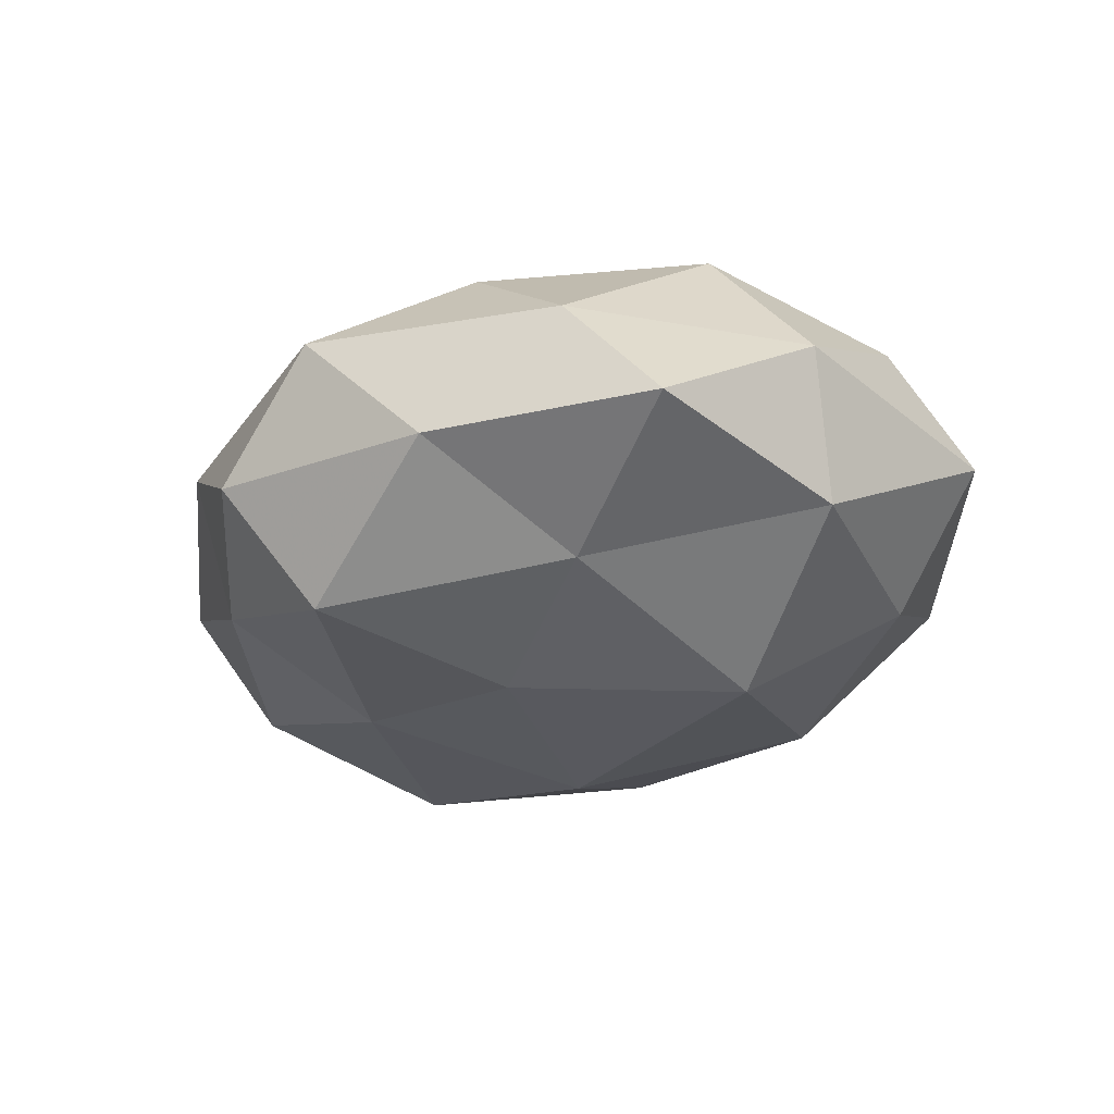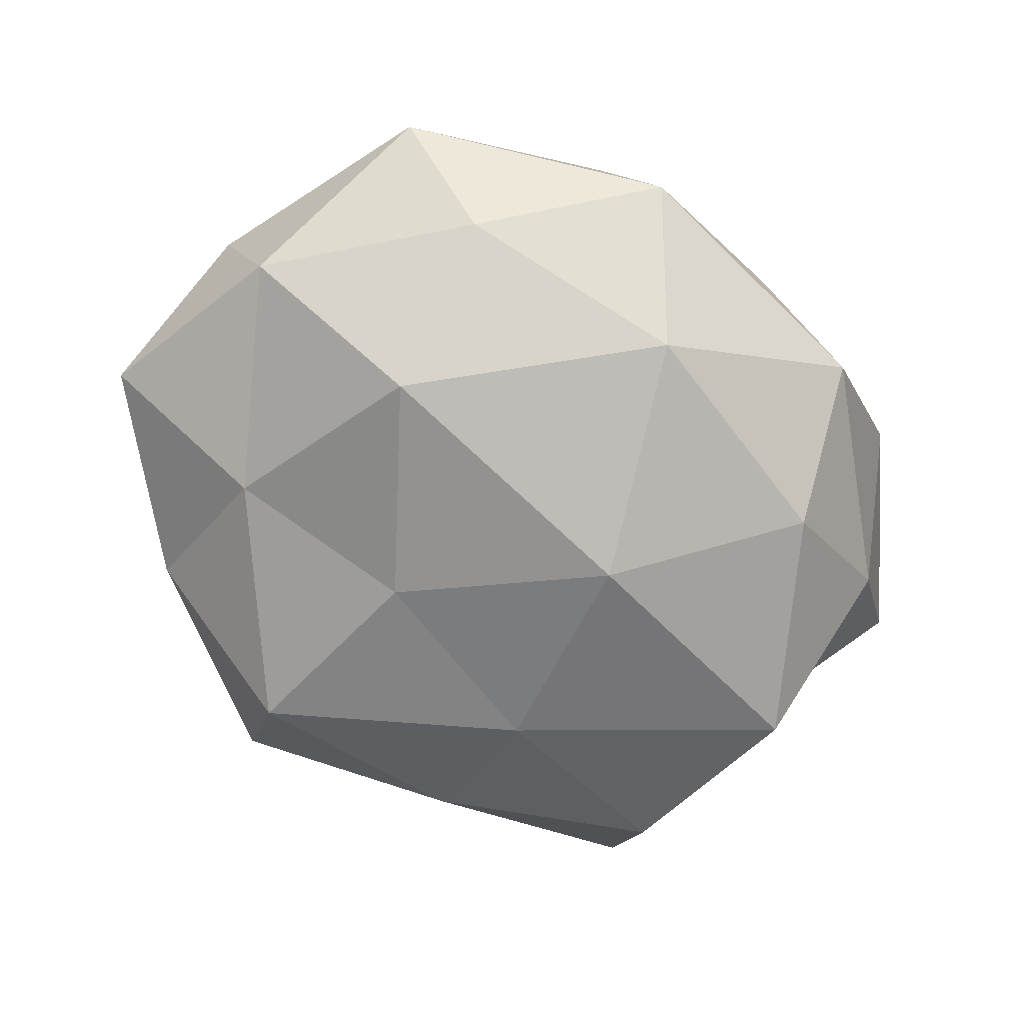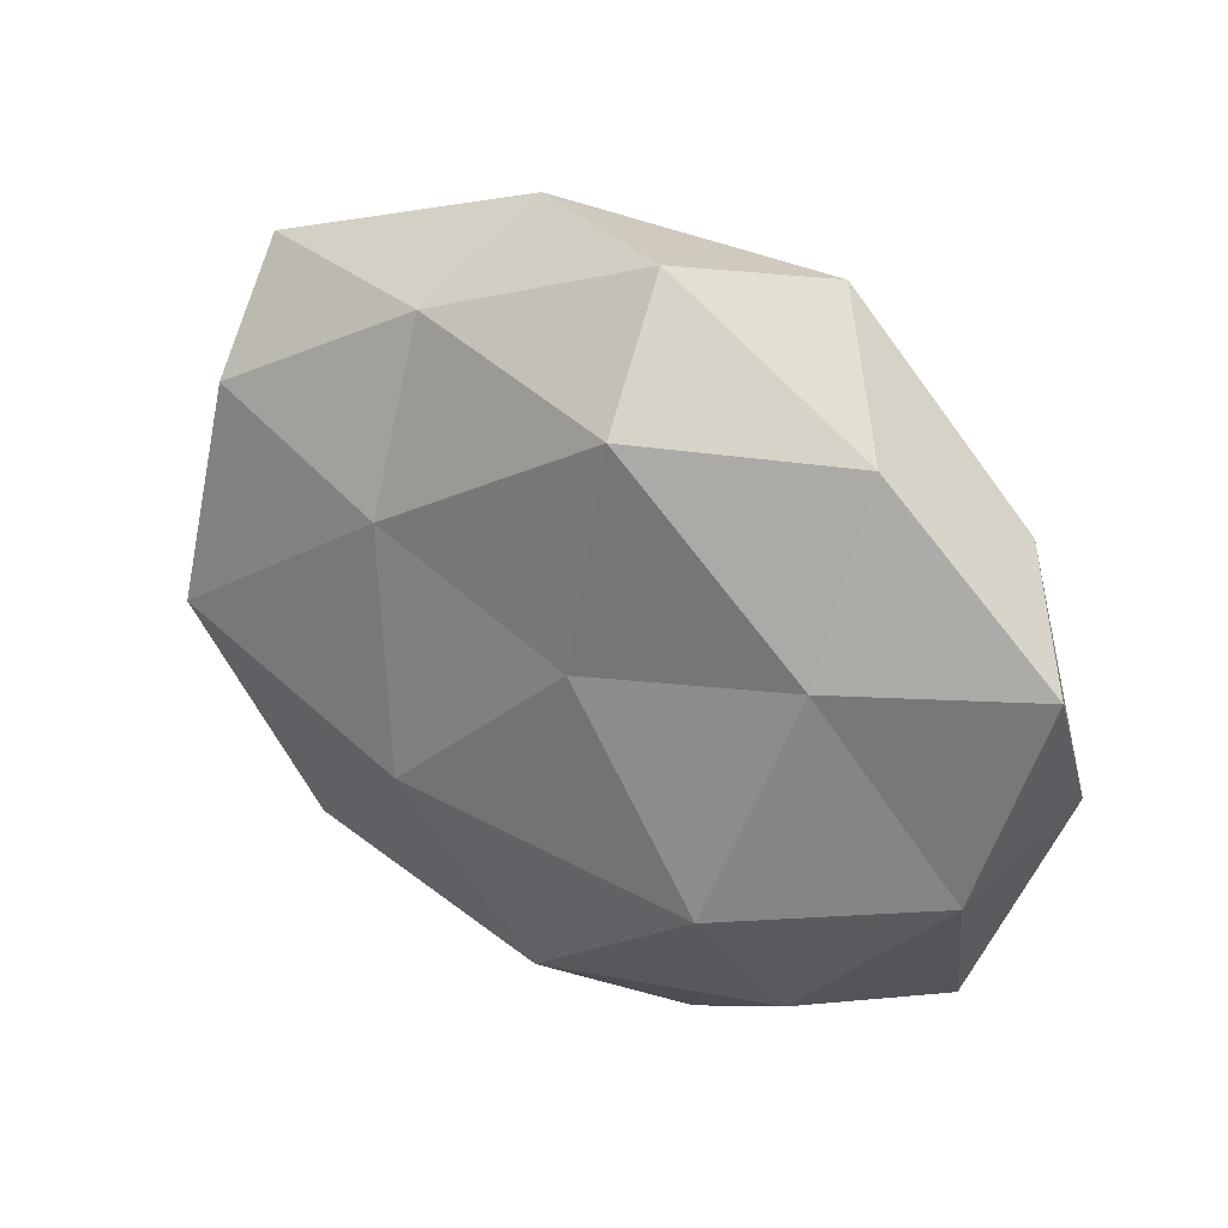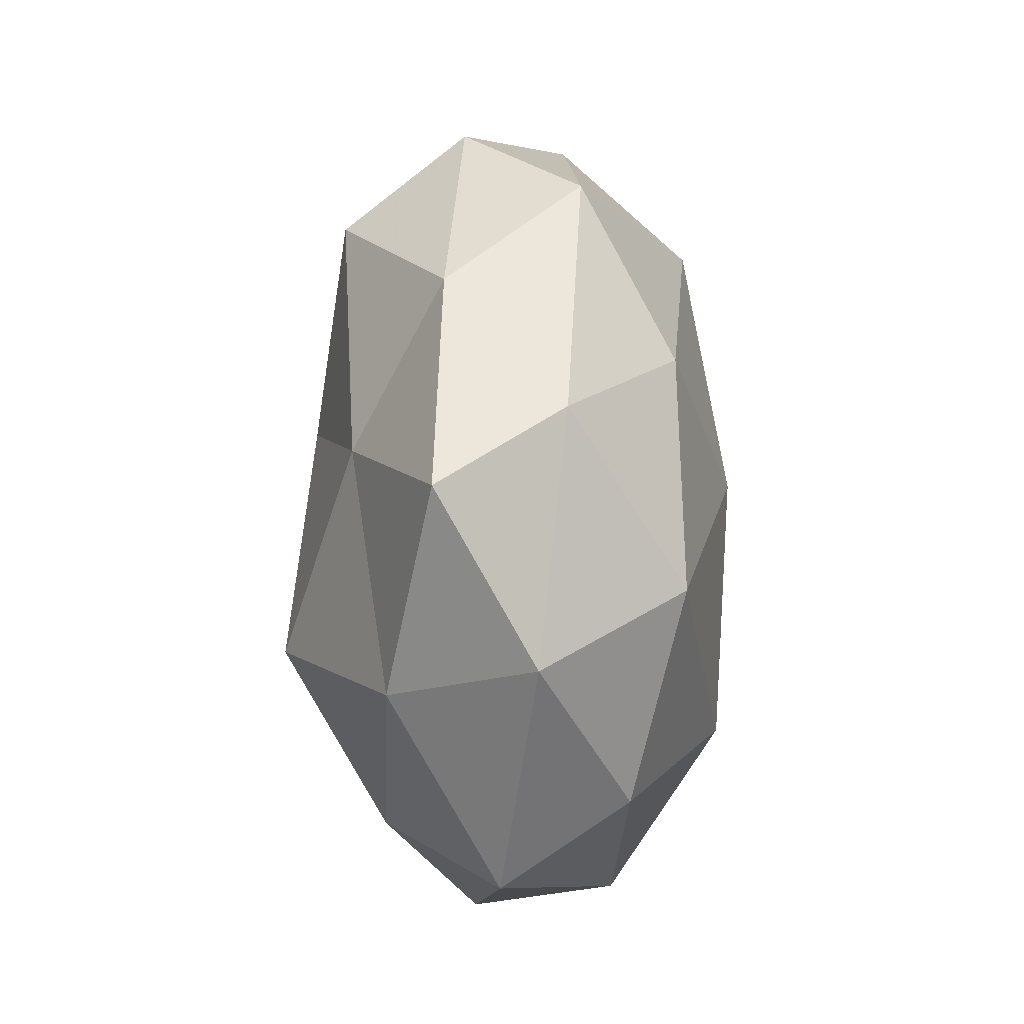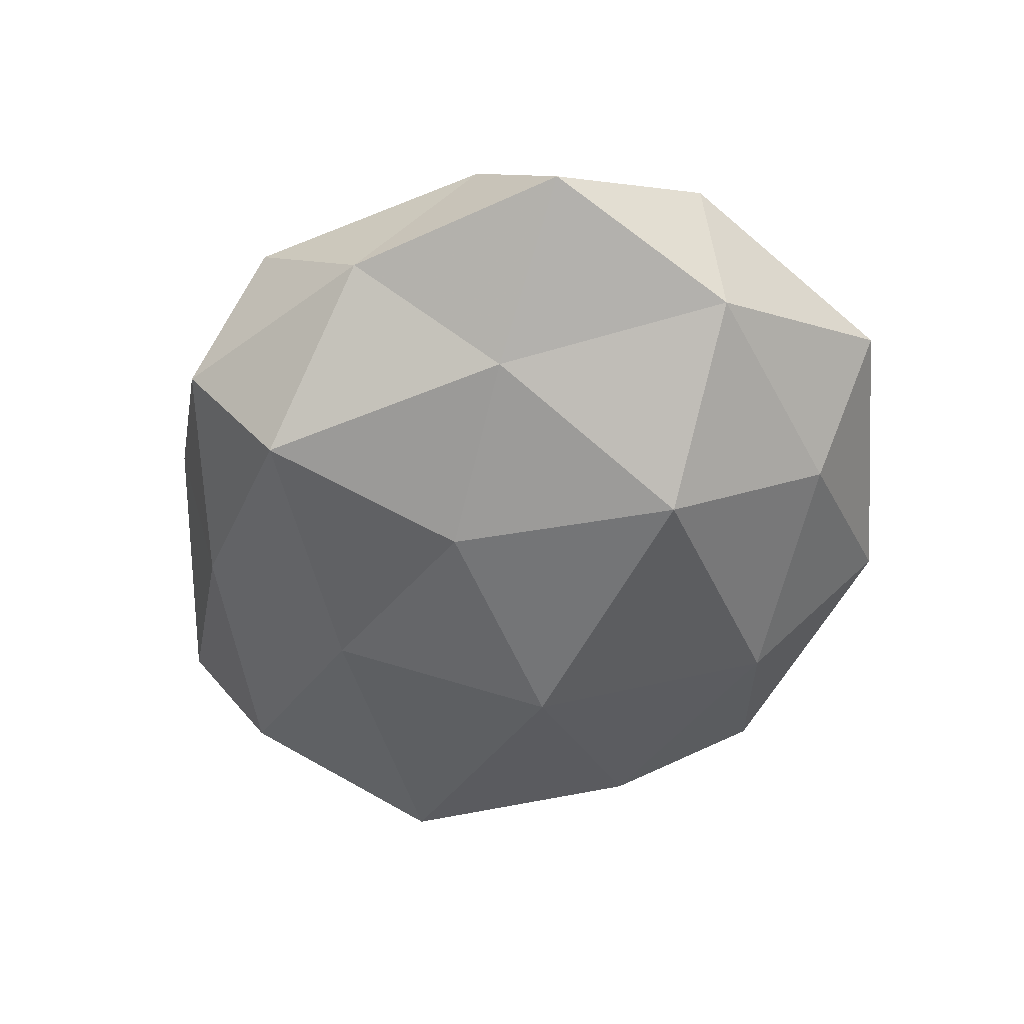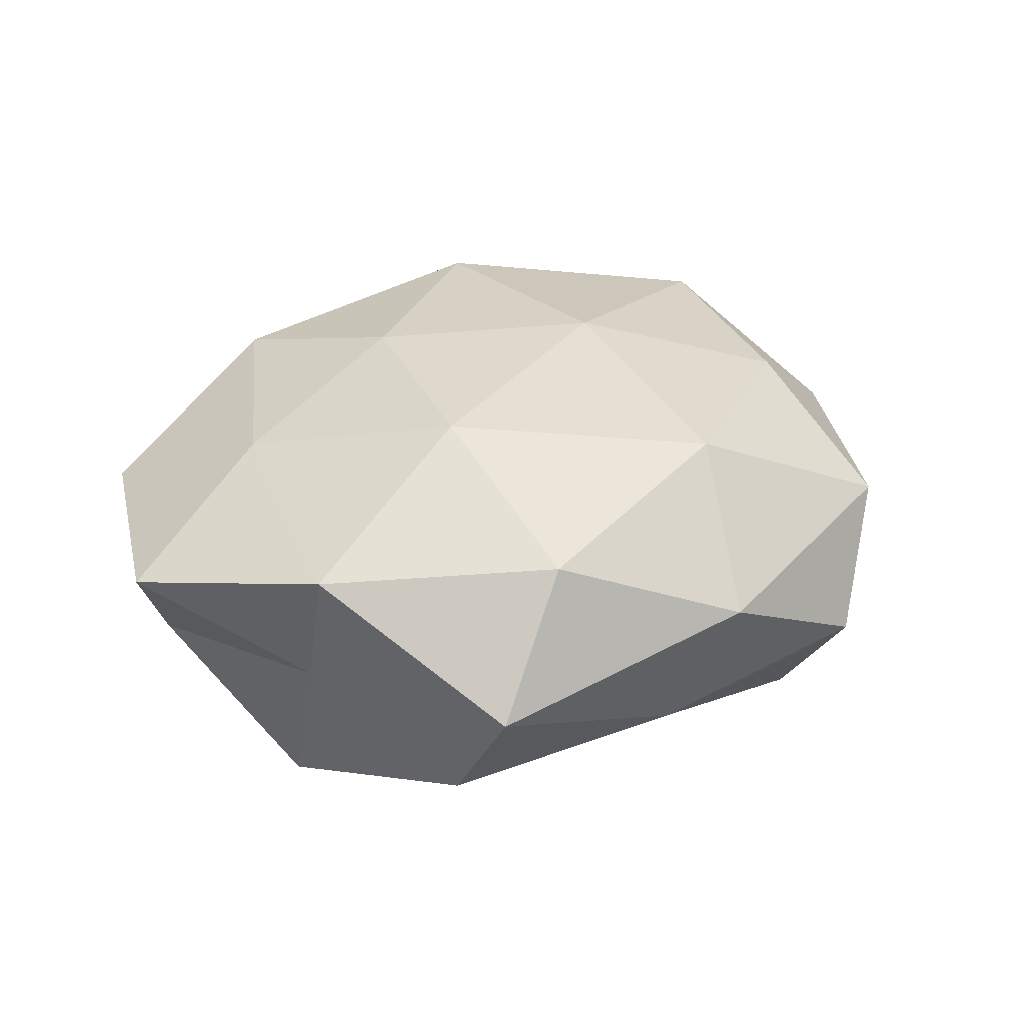
<metadata>
{"format":"obj","ext":"obj","renderer":"f3d","projection":"perspective","resolution":1024,"background":"white","views":[{"elev":-24.6,"azim":-117.8,"up":"+Z"},{"elev":-71.5,"azim":-38.4,"up":"+Z"},{"elev":37.6,"azim":-146.7,"up":"+Y"},{"elev":13.6,"azim":-87.2,"up":"+Y"},{"elev":-51.9,"azim":-111.9,"up":"+Z"},{"elev":28.7,"azim":126.7,"up":"+Z"}]}
</metadata>
<code>
v 0.04251 0.02411 -0.01463
v 0.01789 0.03956 -0.01103
v -0.01742 -0.02202 0.02556
v -0.04081 0.002583 0.02092
v -0.001904 -0.03414 -0.0209
v 0.01085 -0.01294 0.02607
v -0.01306 -0.048 -0.005012
v 0.01628 0.02027 -0.02215
v 0.04611 0.03438 0.0005026
v 0.0451 -0.02343 -0.007056
v -0.05366 -0.003246 0.004608
v -0.008255 0.05092 -0.006331
v 0.05604 -0.01681 0.007193
v 0.04963 0.008615 0.01281
v -0.0441 -0.03268 -0.0001575
v -0.008408 0.007225 0.02673
v -0.03059 -0.03005 -0.01481
v -0.0548 0.01772 -0.00683
v -0.04101 -0.02288 0.01481
v 0.03437 -0.01584 0.01838
v 0.008516 -0.0455 0.006095
v 0.02166 -0.04458 -0.007721
v 0.04656 0.003657 -0.003604
v 0.034 0.03335 0.01629
v -0.03342 0.03685 -0.007039
v 0.03709 -0.03871 0.007937
v 0.02816 -0.02655 -0.01997
v -0.02094 0.04622 0.008176
v -0.04398 0.02436 0.00738
v 0.02465 0.009684 0.02466
v -0.01159 0.03979 -0.02083
v -0.01868 -0.04269 0.01254
v -0.03304 0.01667 -0.01788
v -0.02649 -0.00981 -0.02724
v -0.02603 0.02645 0.0195
v 0.04414 -0.001728 -0.02174
v 0.01021 -0.006835 -0.02868
v 0.01184 -0.03628 0.01981
v 0.002893 0.03443 0.02083
v 0.01352 0.04692 0.00513
v -0.0491 -0.007728 -0.01261
v -0.009554 0.01357 -0.02509
f 8 2 1
f 9 1 2
f 4 3 16
f 16 3 6
f 5 7 17
f 15 17 7
f 4 19 3
f 11 19 4
f 11 15 19
f 13 14 20
f 22 7 5
f 22 21 7
f 23 1 9
f 13 10 23
f 23 9 14
f 13 23 14
f 14 9 24
f 13 26 10
f 13 20 26
f 26 22 10
f 26 21 22
f 27 22 5
f 10 22 27
f 25 28 12
f 11 4 29
f 18 11 29
f 18 29 25
f 29 28 25
f 6 30 16
f 20 30 6
f 14 30 20
f 14 24 30
f 31 2 8
f 31 12 2
f 25 12 31
f 15 7 32
f 32 3 19
f 19 15 32
f 32 7 21
f 18 25 33
f 25 31 33
f 17 34 5
f 35 4 16
f 29 4 35
f 29 35 28
f 1 36 8
f 23 36 1
f 10 36 23
f 10 27 36
f 5 37 27
f 34 37 5
f 36 37 8
f 36 27 37
f 38 6 3
f 20 6 38
f 20 38 26
f 26 38 21
f 38 3 32
f 21 38 32
f 30 39 16
f 30 24 39
f 16 39 35
f 28 35 39
f 9 2 40
f 40 2 12
f 24 9 40
f 12 28 40
f 40 39 24
f 28 39 40
f 41 15 11
f 41 17 15
f 18 41 11
f 18 33 41
f 41 34 17
f 33 34 41
f 42 31 8
f 33 31 42
f 33 42 34
f 8 37 42
f 34 42 37

</code>
